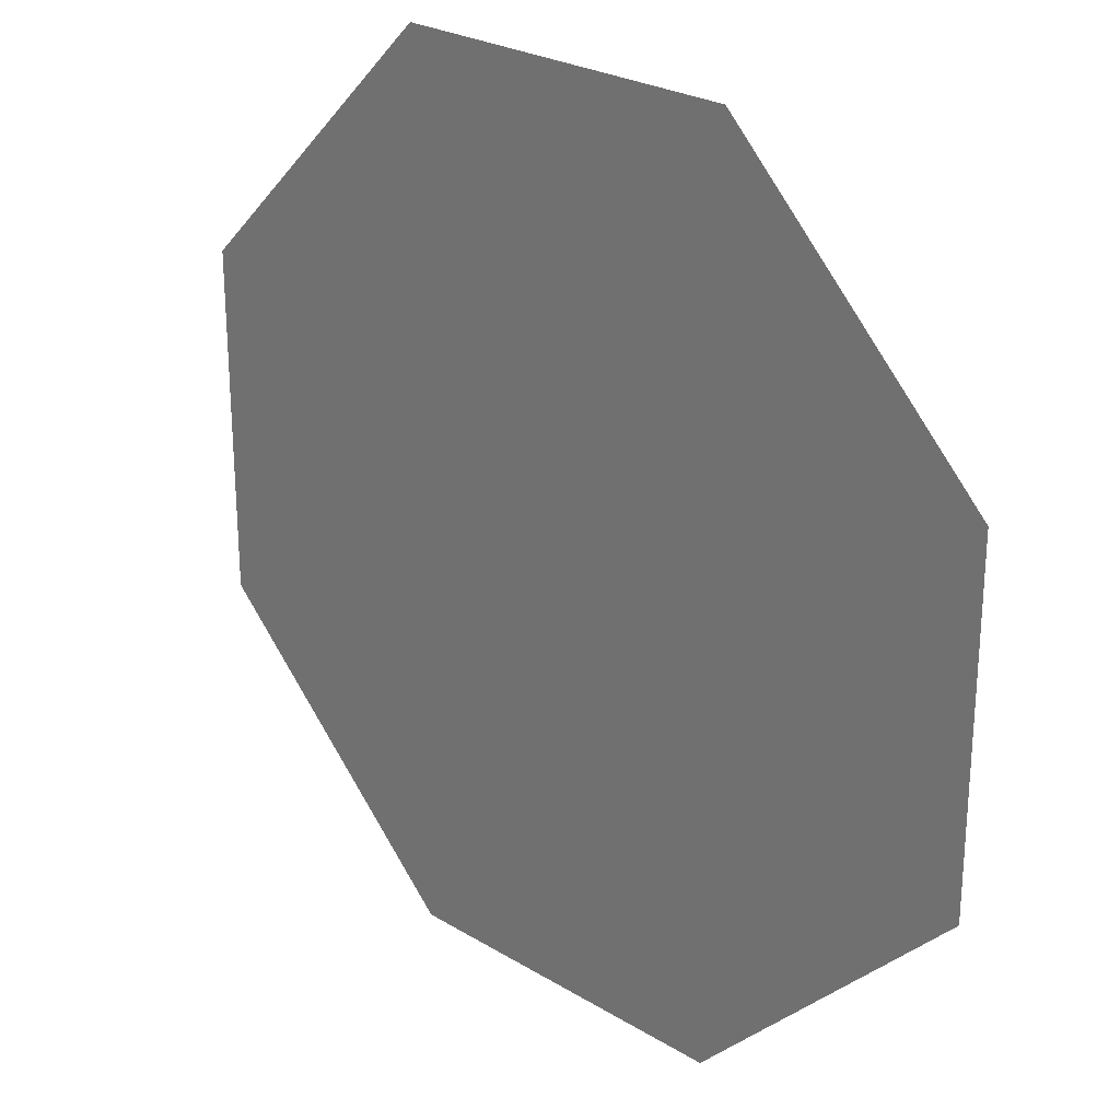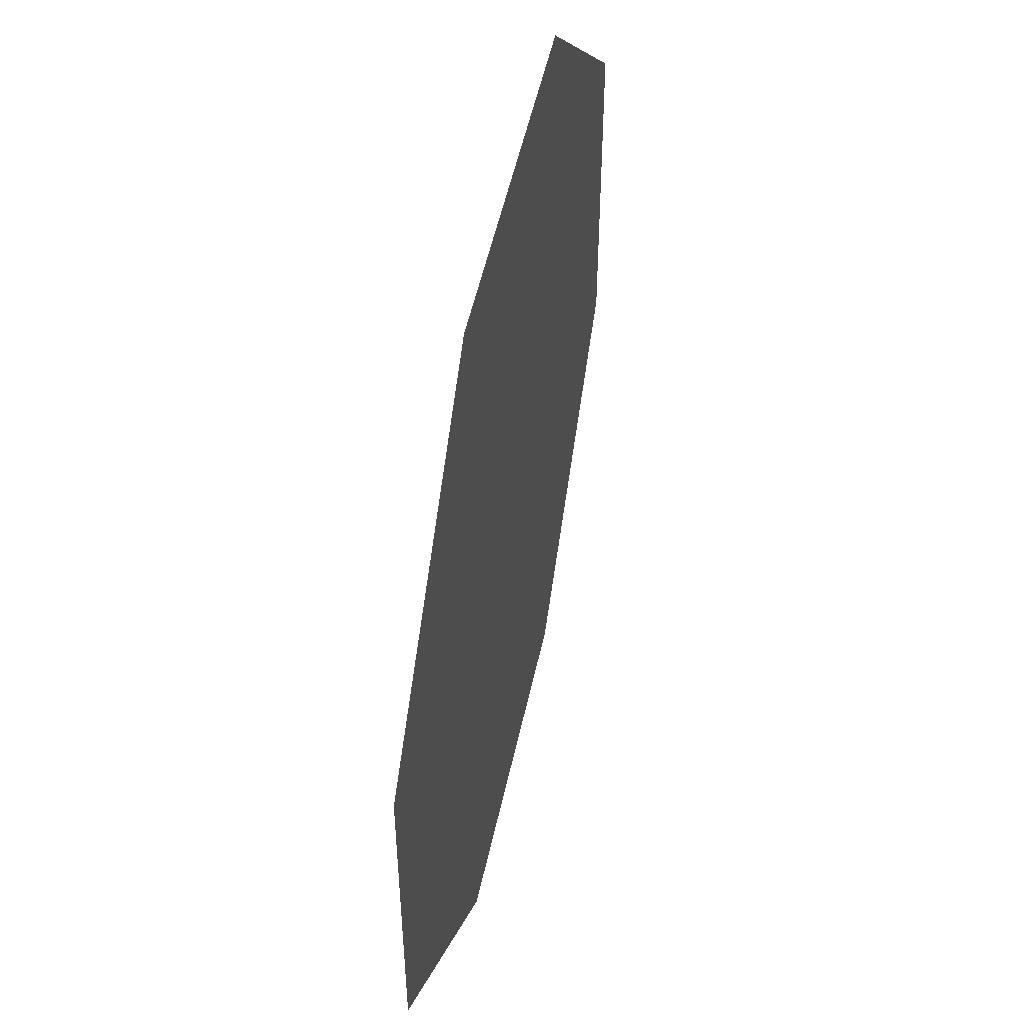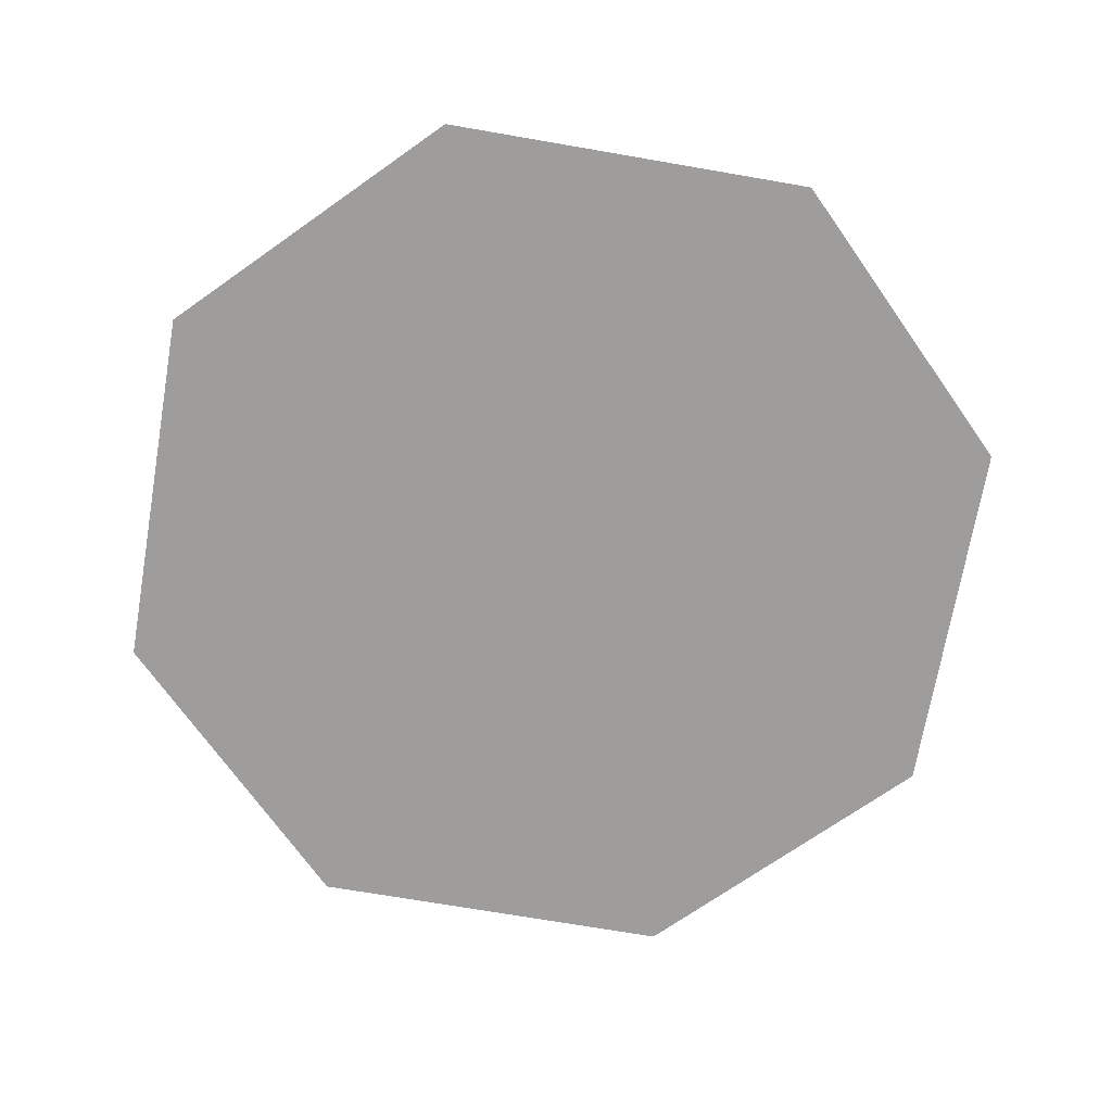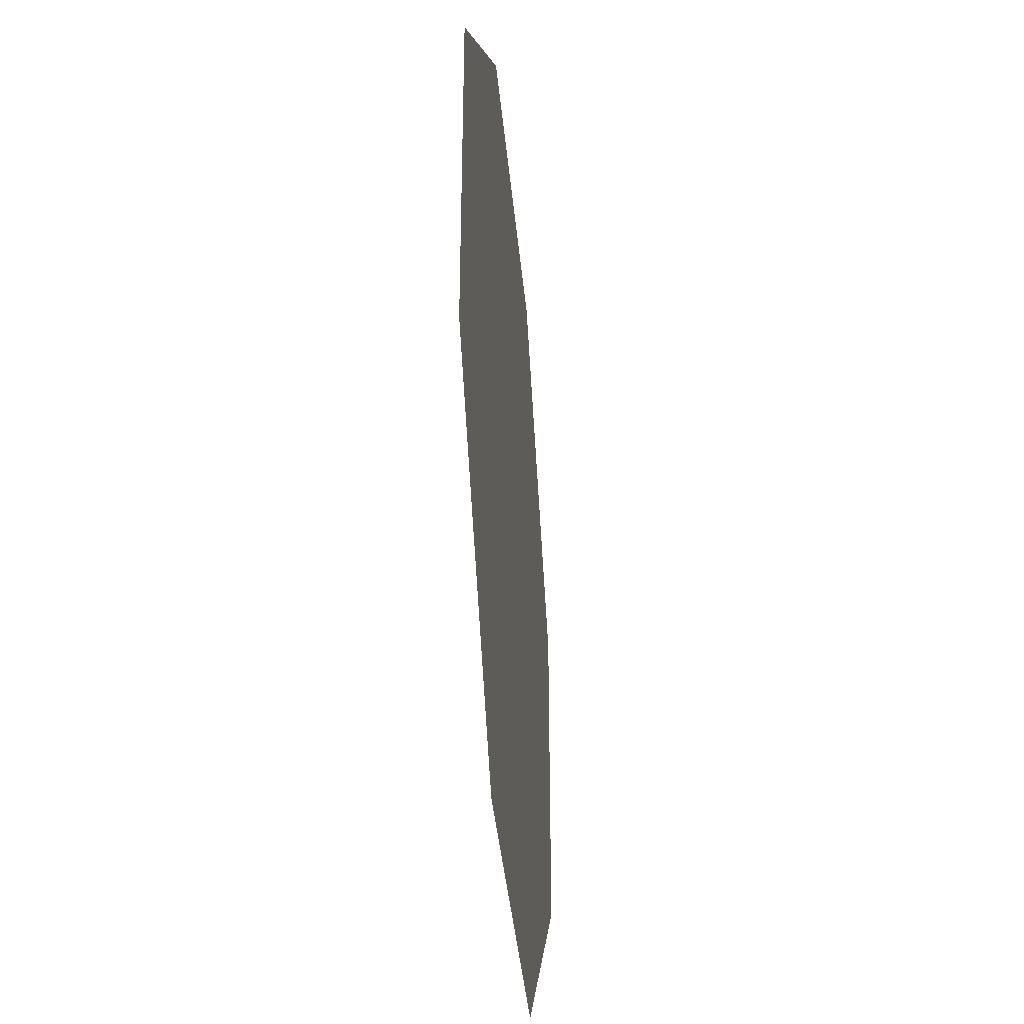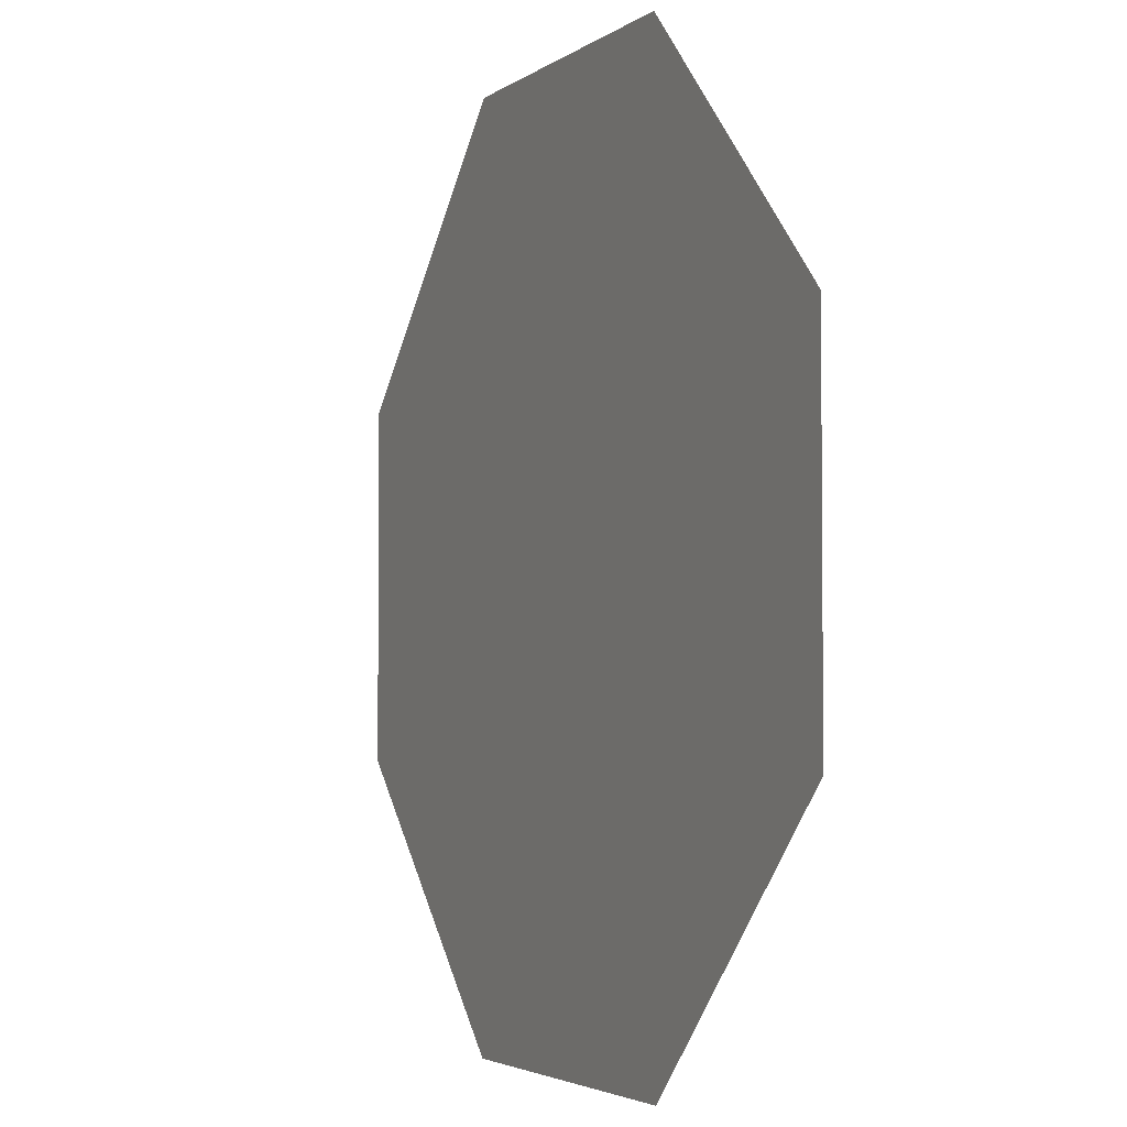
<metadata>
{"format":"obj","ext":"obj","renderer":"f3d","projection":"perspective","resolution":1024,"background":"white","views":[{"elev":25.6,"azim":44.1,"up":"+Z"},{"elev":52.0,"azim":-77.8,"up":"+Z"},{"elev":-70.7,"azim":-144.8,"up":"+Y"},{"elev":-40.2,"azim":-84.7,"up":"+Z"},{"elev":-3.3,"azim":-114.9,"up":"+Z"}]}
</metadata>
<code>
g ENV_S10_Retro_Fan_Plane_MO
v -5.167 7.868e-05 -2.046
v -2.046 7.868e-05 -5.167
v 2.046 7.868e-05 -5.167
v 5.167 7.868e-05 -2.046
v -5.167 7.868e-05 2.046
v 5.167 7.868e-05 2.046
v 2.046 7.868e-05 5.167
v -2.046 7.868e-05 5.167
g ENV_S10_Retro_Fan_Plane_MO_0
f 3 2 1
f 4 3 1
f 4 1 5
f 6 4 5
f 7 6 5
f 8 7 5

</code>
